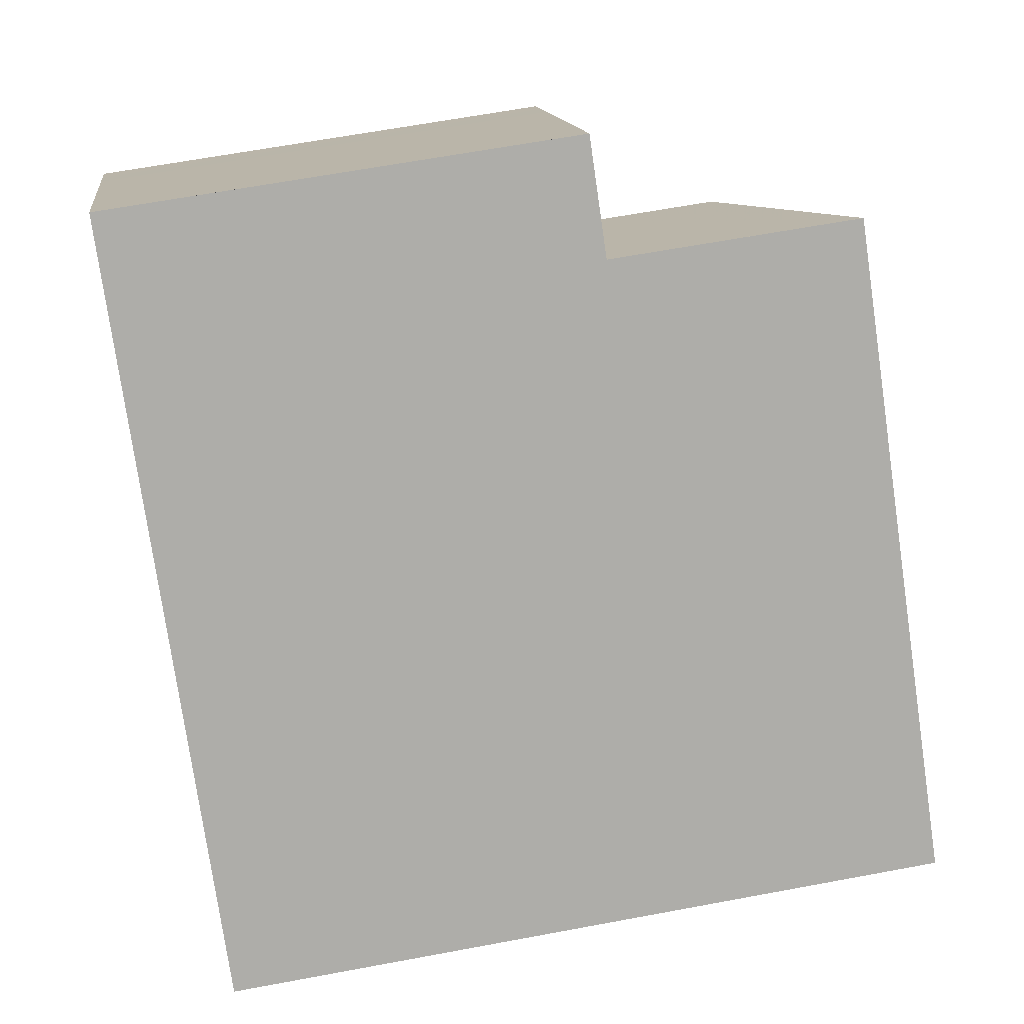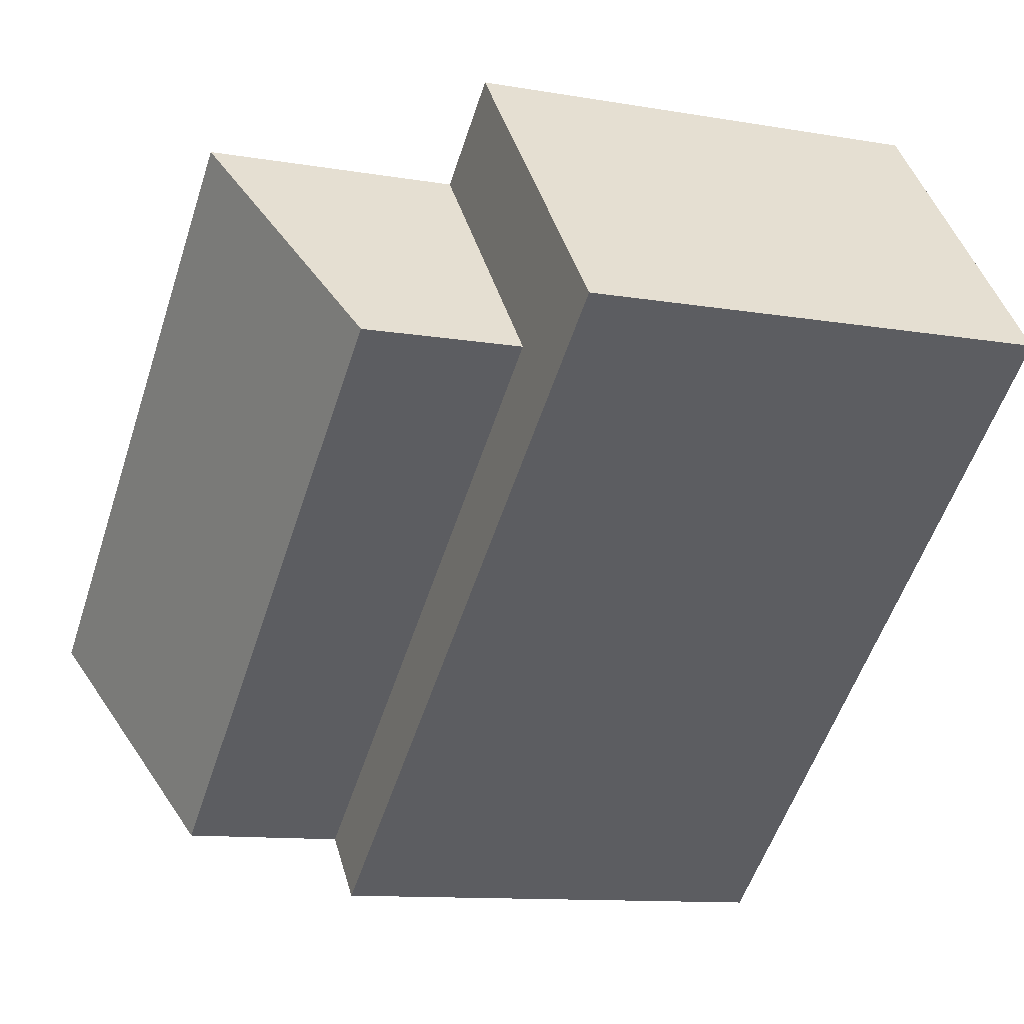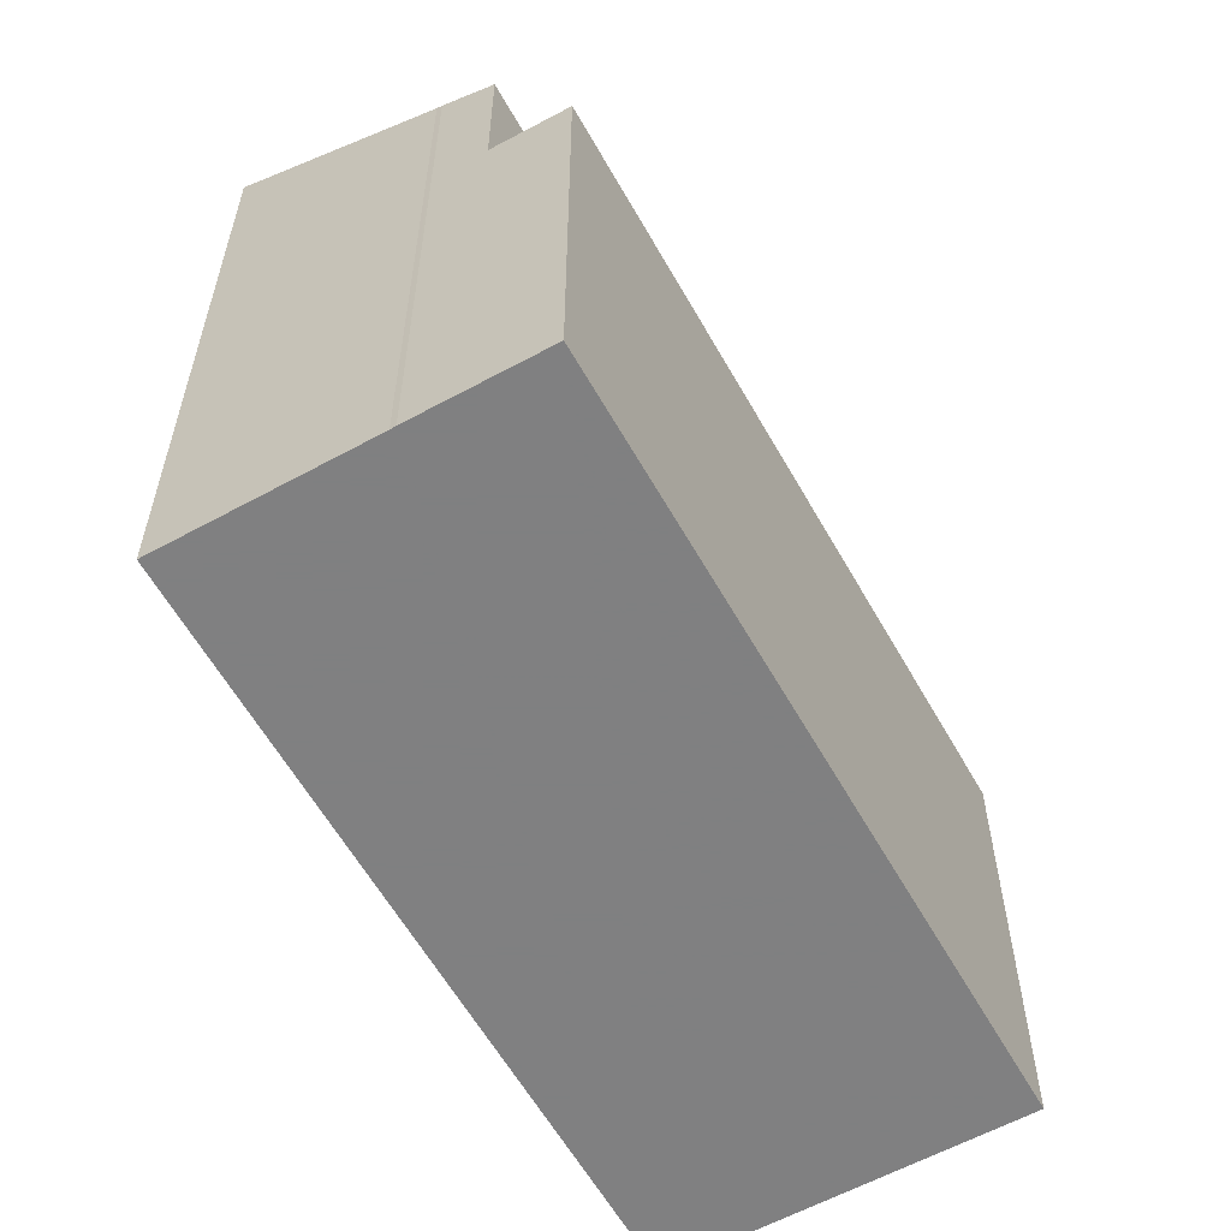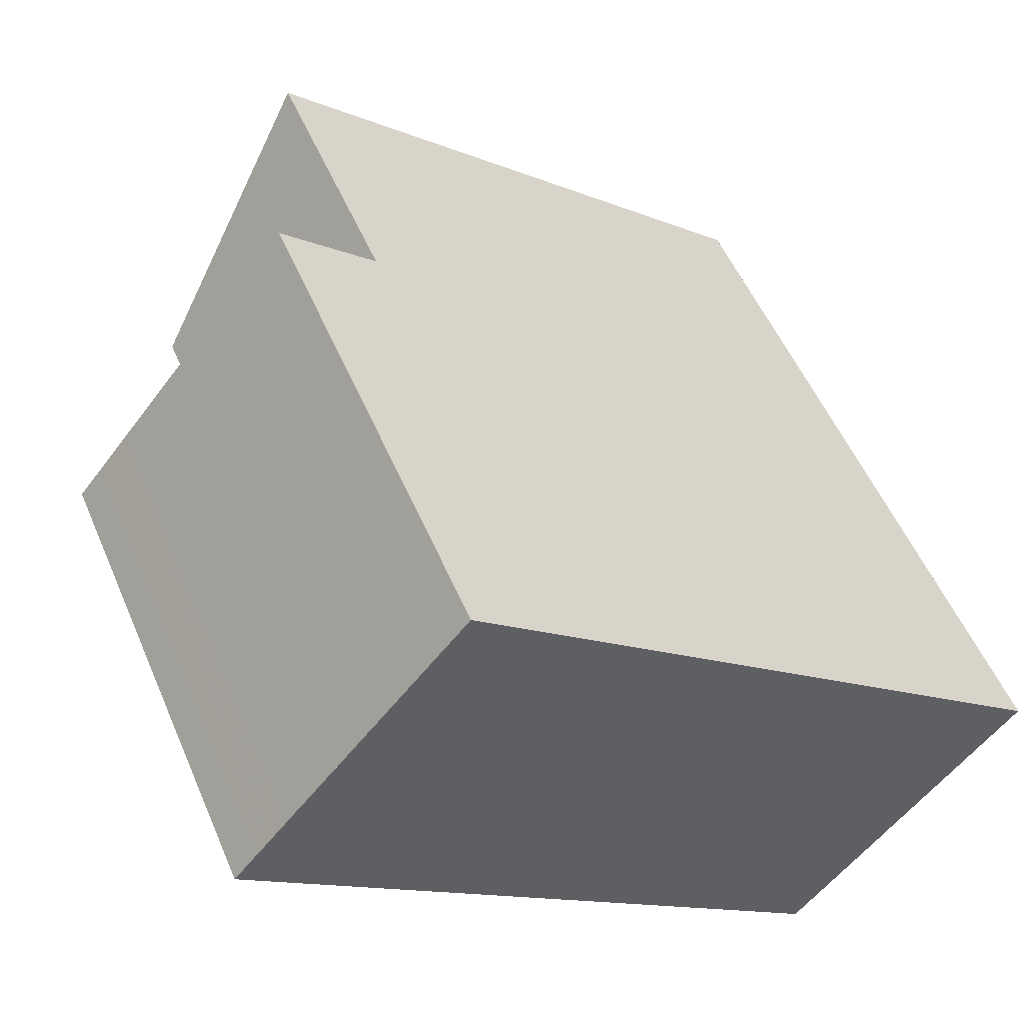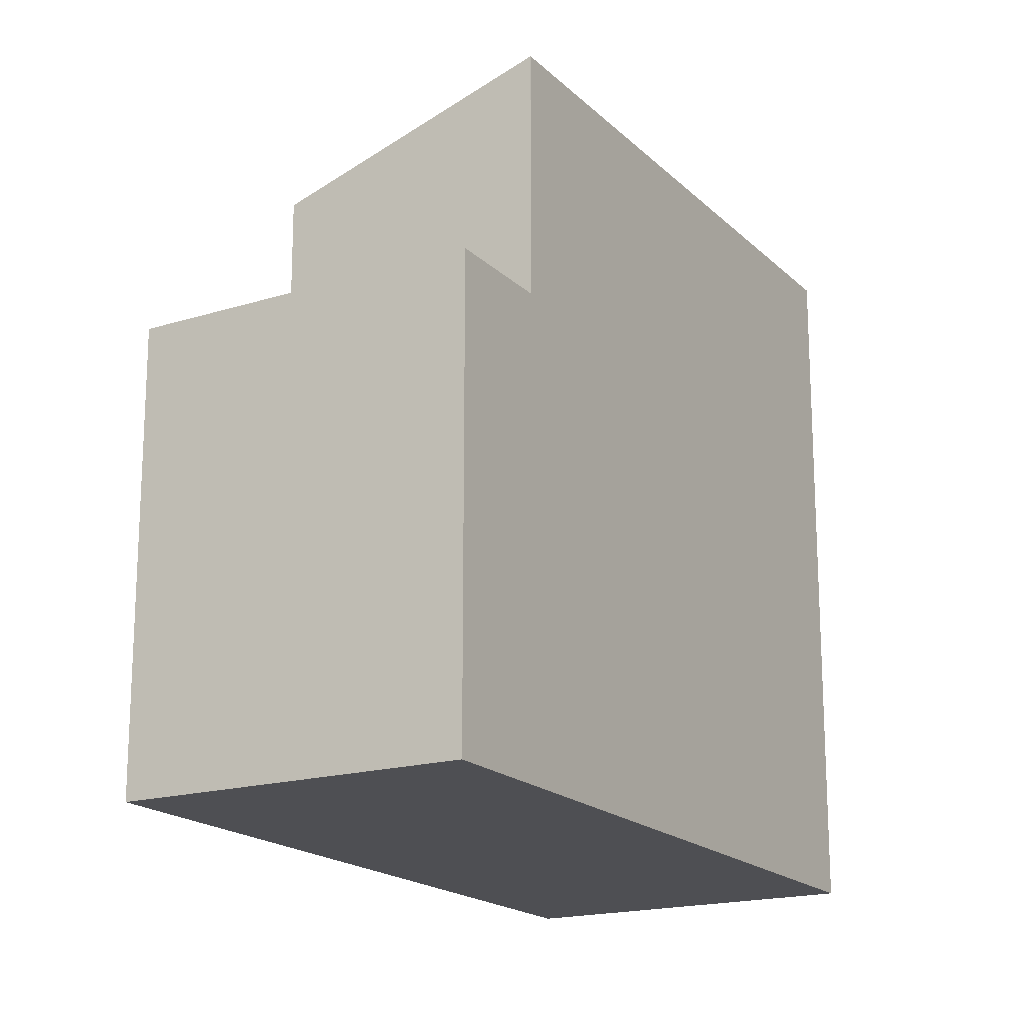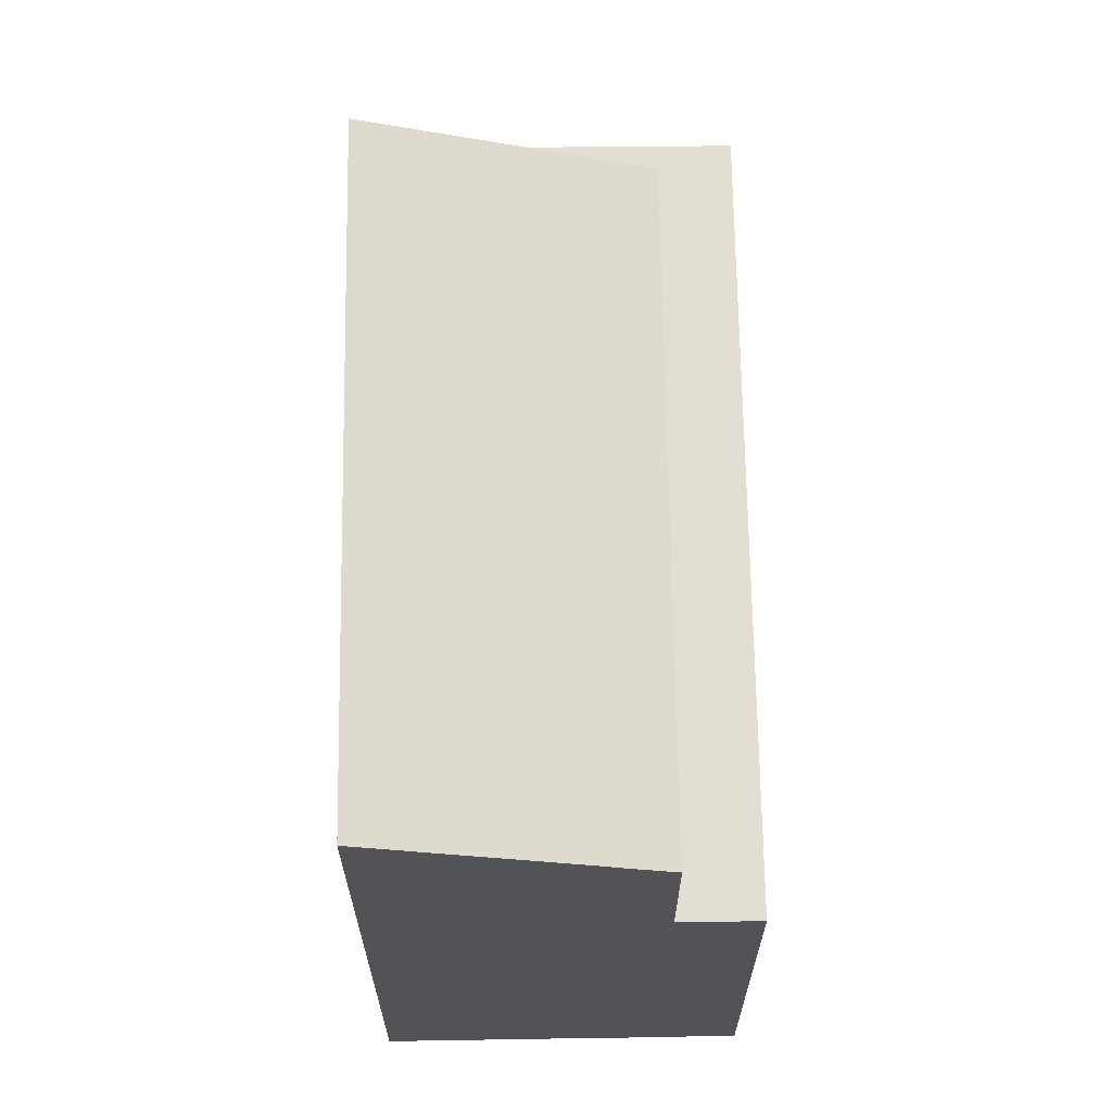
<metadata>
{"format":"obj","ext":"obj","renderer":"f3d","projection":"perspective","resolution":1024,"background":"white","views":[{"elev":64.0,"azim":-100.7,"up":"+Y"},{"elev":-11.1,"azim":66.8,"up":"+Y"},{"elev":-60.0,"azim":-20.9,"up":"+Z"},{"elev":52.9,"azim":157.3,"up":"+Y"},{"elev":-18.2,"azim":159.9,"up":"+Z"},{"elev":67.6,"azim":-51.1,"up":"+Z"}]}
</metadata>
<code>
v -1943 -1242 9.676
v -1941 -1245 8.669
v -1941 -1245 8.695
v -1935 -1236 6.302
v -1931 -1239 6.241
v -1940 -1246 6.247
v -1943 -1242 9.675
v -1942 -1242 9.675
v -1936 -1237 9.665
v -1936 -1237 9.664
v -1934 -1240 8.407
v -1933 -1240 8.406
v -1936 -1237 9.665
v -1940 -1245 8.417
v -1932 -1239 6.247
v -1940 -1246 6.254
v -1933 -1240 6.248
v -1933 -1240 6.242
v -1936 -1237 6.303
v -1932 -1239 6.255
v -1933 -1240 6.256
v -1940 -1245 6.261
v -1935 -1236 6.302
v -1936 -1237 6.303
v -1932 -1239 6.255
v -1935 -1236 6.302
v -1935 -1236 6.302
v -1936 -1237 6.303
v -1940 -1245 6.261
v -1936 -1237 9.664
v -1936 -1237 6.303
v -1932 -1239 6.241
v -1932 -1239 6.248
v -1942 -1242 9.675
v -1939 -1246 6.247
v -1940 -1246 6.254
v -1940 -1245 6.261
v -1940 -1245 8.417
v -1940 -1245 6.261
v -1933 -1241 6.242
v -1933 -1240 6.249
v -1934 -1240 6.256
v -1934 -1240 8.407
v -1934 -1240 6.256
v -1936 -1237 9.665
v -1933 -1240 6.256
v -1933 -1240 8.406
v -1936 -1237 9.665
v -1940 -1245 8.417
v -1940 -1245 8.417
v -1933 -1240 8.406
v -1933 -1240 6.256
v -1942 -1242 9.675
v -1940 -1245 8.417
v -1942 -1242 9.675
v -1939 -1246 6.247
v -1940 -1246 6.254
v -1940 -1245 6.261
v -1940 -1245 8.417
v -1940 -1245 6.261
v -1942 -1242 9.675
v -1943 -1242 9.676
v -1943 -1242 0
v -1942 -1242 0
v -1941 -1245 8.695
v -1941 -1245 8.669
v -1941 -1245 0
v -1941 -1245 0
v -1943 -1242 9.675
v -1941 -1245 8.695
v -1941 -1245 0
v -1943 -1242 0
v -1935 -1236 6.302
v -1935 -1236 6.302
v -1935 -1236 0
v -1935 -1236 0
v -1932 -1239 6.241
v -1931 -1239 6.241
v -1931 -1239 0
v -1932 -1239 0
v -1940 -1246 6.254
v -1940 -1246 6.247
v -1940 -1246 0
v -1940 -1246 0
v -1943 -1242 9.676
v -1943 -1242 9.675
v -1943 -1242 0
v -1943 -1242 0
v -1931 -1239 6.241
v -1932 -1239 6.247
v -1932 -1239 0
v -1931 -1239 0
v -1940 -1245 6.261
v -1940 -1246 6.254
v -1940 -1246 0
v -1940 -1245 0
v -1933 -1241 6.242
v -1933 -1240 6.242
v -1933 -1240 0
v -1933 -1241 0
v -1935 -1236 6.302
v -1936 -1237 6.303
v -1936 -1237 0
v -1935 -1236 0
v -1932 -1239 6.247
v -1932 -1239 6.255
v -1932 -1239 0
v -1932 -1239 0
v -1932 -1239 6.255
v -1935 -1236 6.302
v -1935 -1236 0
v -1932 -1239 0
v -1935 -1236 6.302
v -1935 -1236 6.302
v -1935 -1236 0
v -1935 -1236 0
v -1933 -1240 6.242
v -1932 -1239 6.241
v -1932 -1239 0
v -1933 -1240 0
v -1936 -1237 9.665
v -1942 -1242 9.675
v -1942 -1242 0
v -1936 -1237 0
v -1939 -1246 6.247
v -1939 -1246 6.247
v -1939 -1246 0
v -1939 -1246 0
v -1939 -1246 6.247
v -1933 -1241 6.242
v -1933 -1241 0
v -1939 -1246 0
v -1936 -1237 9.665
v -1936 -1237 9.665
v -1936 -1237 0
v -1936 -1237 0
v -1941 -1245 8.669
v -1940 -1245 8.417
v -1940 -1245 0
v -1941 -1245 0
v -1942 -1242 9.675
v -1942 -1242 9.675
v -1942 -1242 0
v -1942 -1242 0
v -1940 -1246 6.247
v -1939 -1246 6.247
v -1939 -1246 0
v -1940 -1246 0
v -1943 -1242 0
v -1935 -1236 0
v -1931 -1239 0
v -1940 -1246 0
v -1941 -1245 0
v -1941 -1245 0
f 31 28 13 30
f 53 7 1 55
f 11 9 10 12
f 41 17 18 40
f 33 15 5 32
f 27 4 23 26
f 25 20 15 33
f 42 21 17 41
f 26 23 20 25
f 25 21 24 26
f 26 24 19 27
f 52 31 30 51
f 47 43 44 46
f 32 18 17 33
f 33 17 21 25
f 9 8 34 45
f 57 36 35 56
f 58 37 36 57
f 60 39 38 59
f 40 35 36 41
f 41 36 37 42
f 43 38 39 44
f 10 9 45 48
f 54 49 2 3 7 53
f 50 8 9 11
f 53 8 50 54
f 55 34 8 53
f 56 6 16 57
f 57 16 22 58
f 59 14 29 60
f 62 63 64 61
f 66 67 68 65
f 70 71 72 69
f 74 75 76 73
f 78 79 80 77
f 82 83 84 81
f 86 87 88 85
f 90 91 92 89
f 94 95 96 93
f 98 99 100 97
f 102 103 104 101
f 106 107 108 105
f 110 111 112 109
f 114 115 116 113
f 118 119 120 117
f 122 123 124 121
f 126 127 128 125
f 130 131 132 129
f 134 135 136 133
f 138 139 140 137
f 142 143 144 141
f 146 147 148 145
f 150 151 152 153 154 149

</code>
